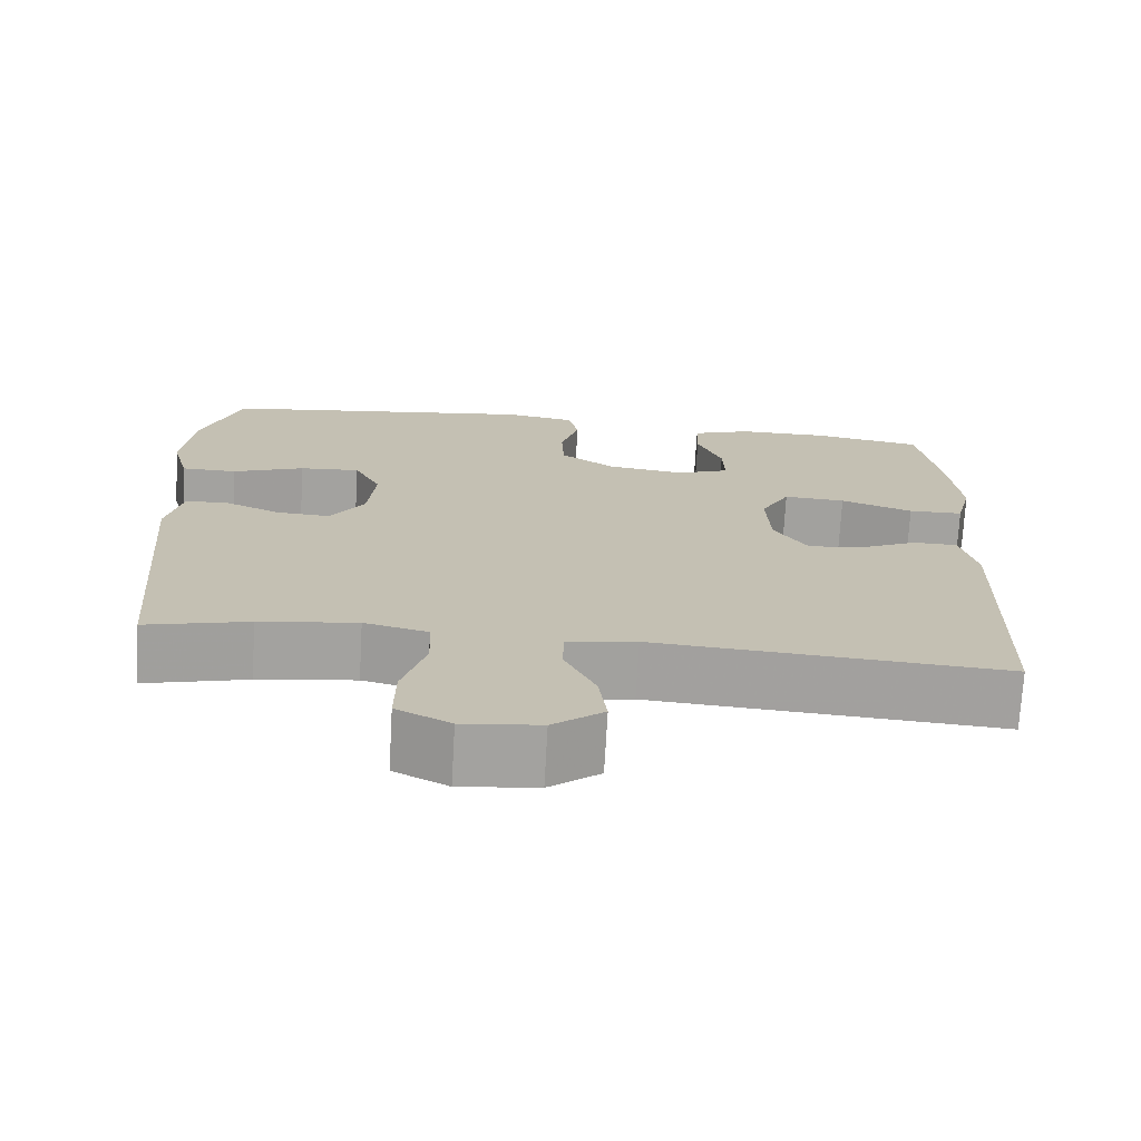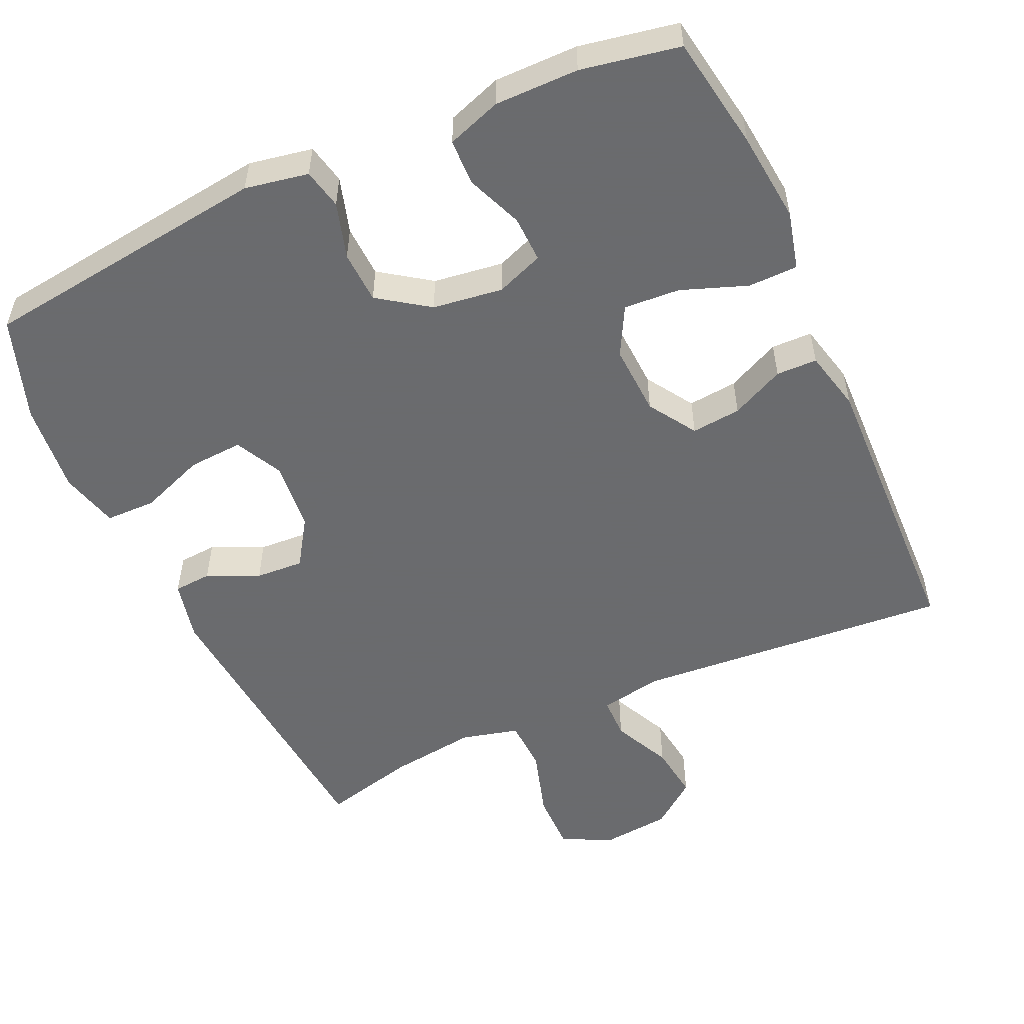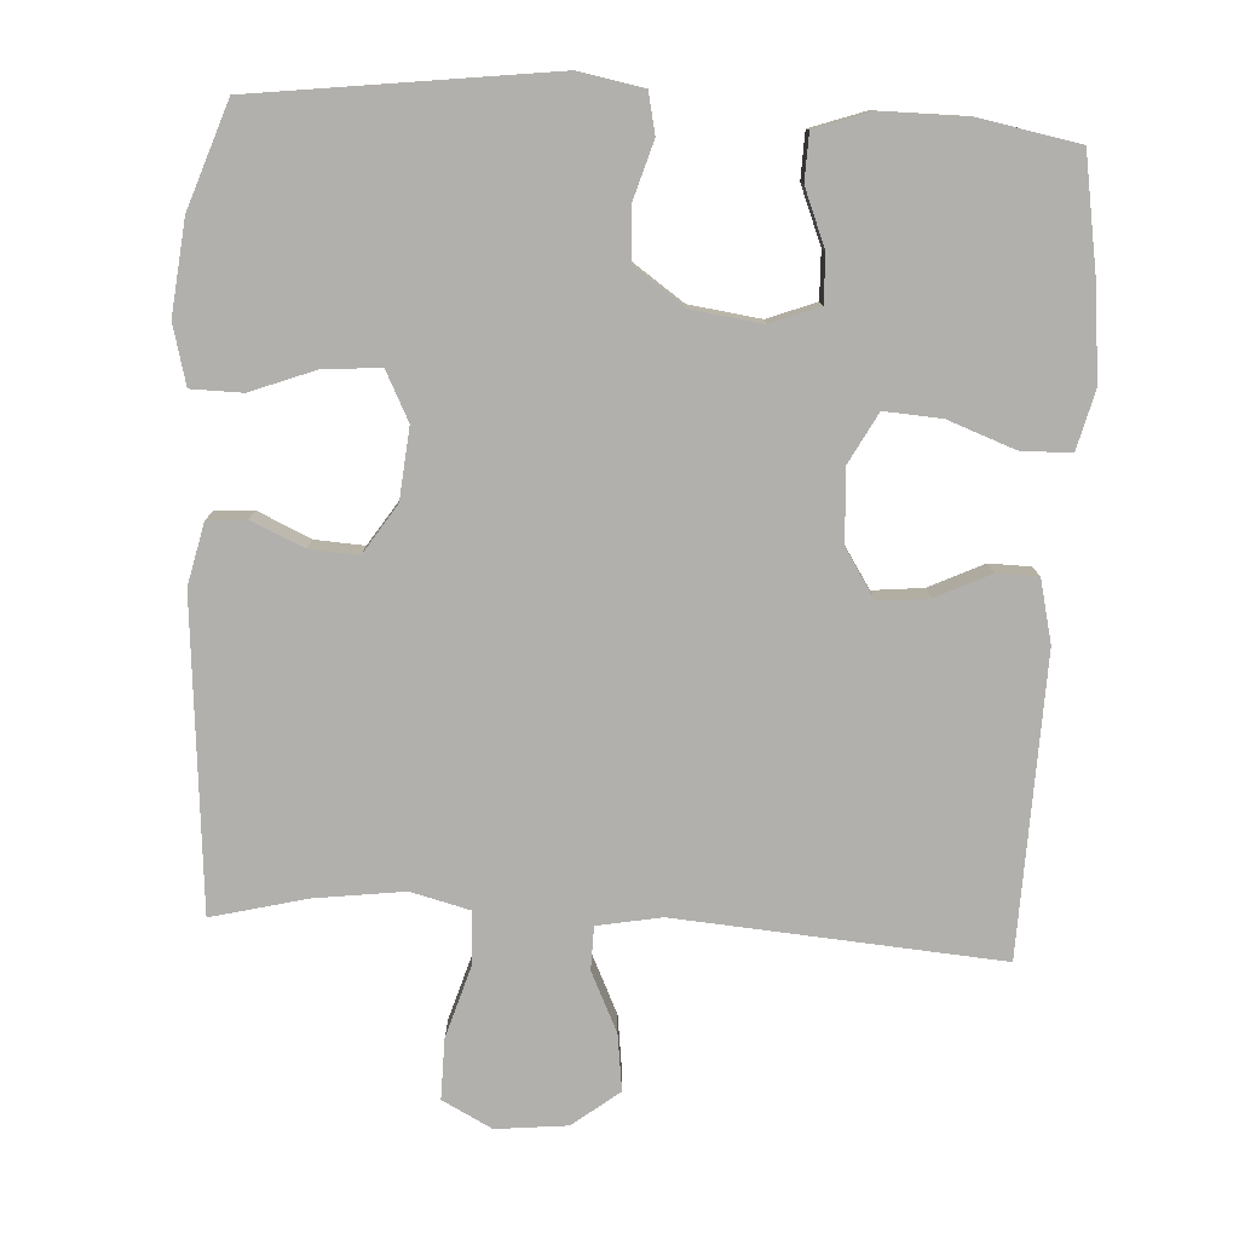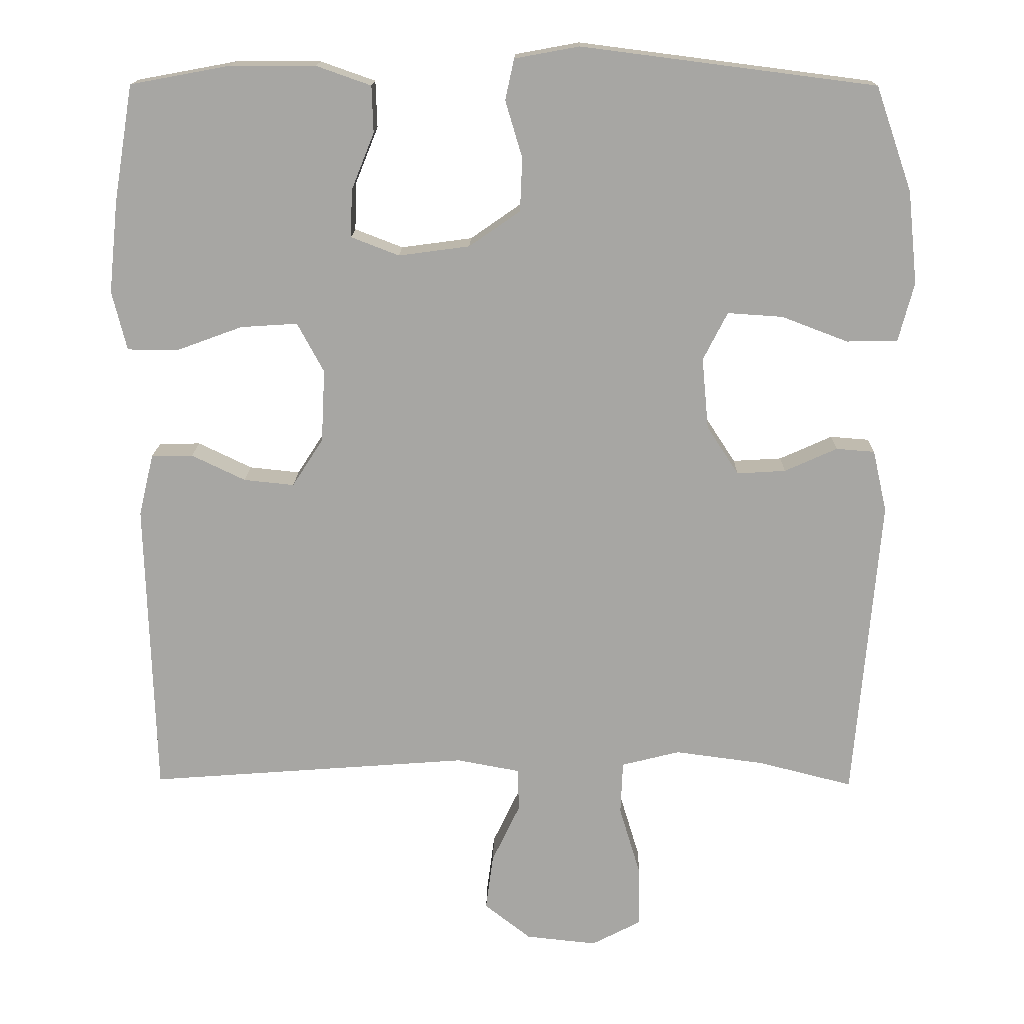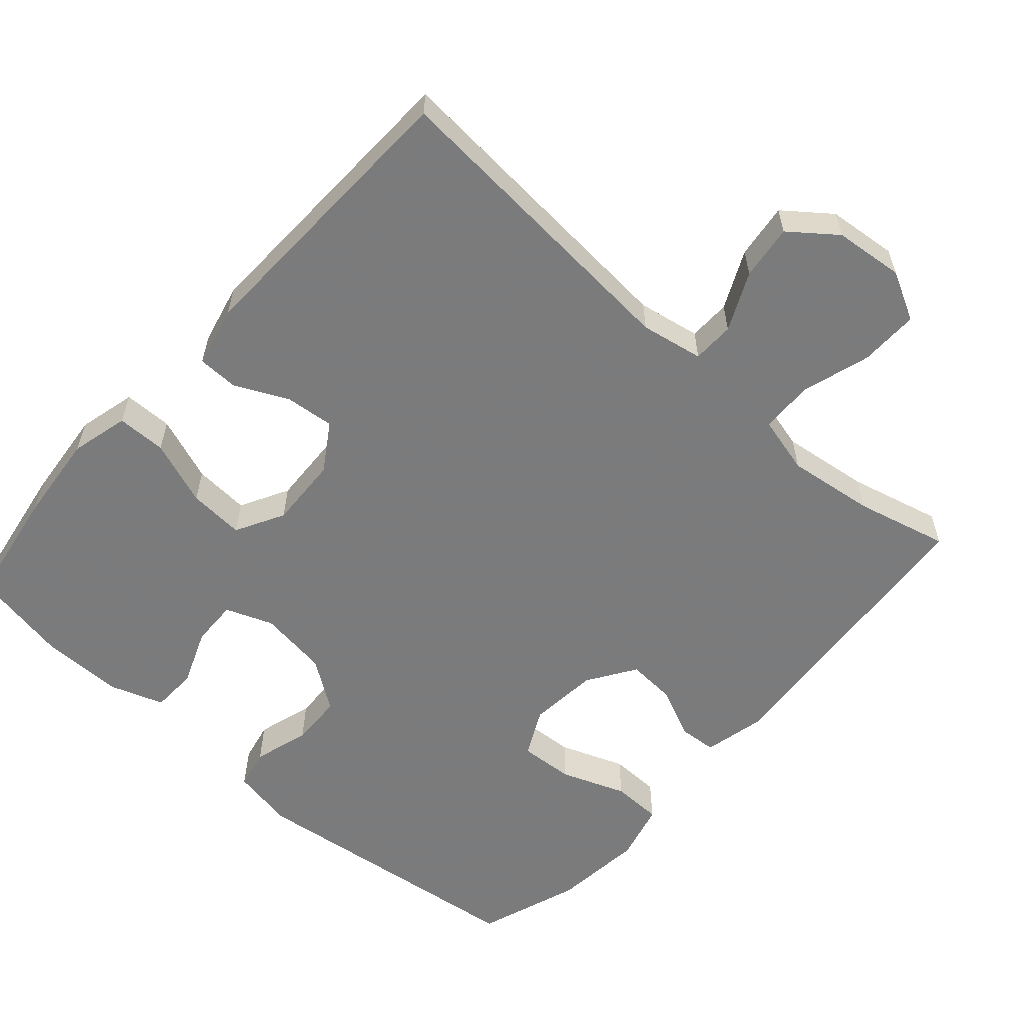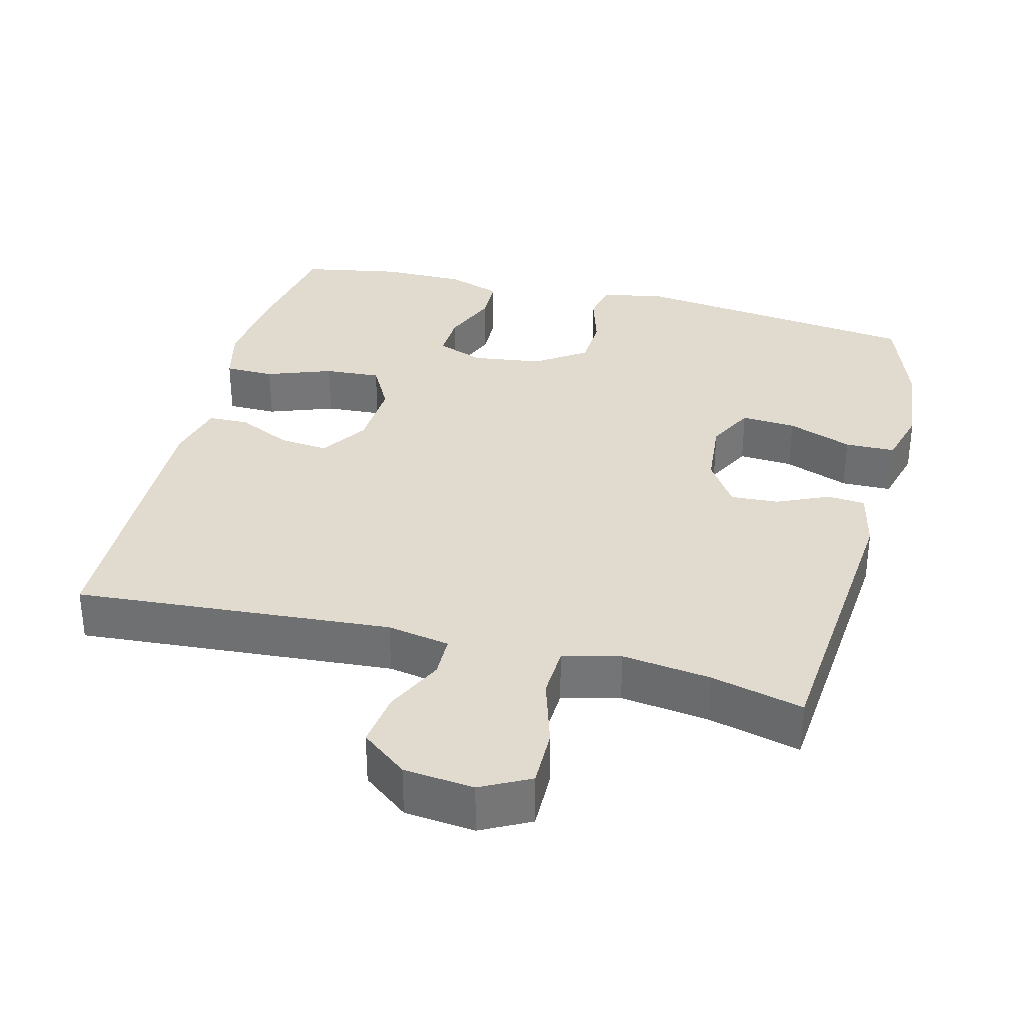
<metadata>
{"format":"obj","ext":"obj","renderer":"f3d","projection":"perspective","resolution":1024,"background":"white","views":[{"elev":-72.4,"azim":-3.2,"up":"+Z"},{"elev":-53.3,"azim":24.4,"up":"+Y"},{"elev":-78.8,"azim":-3.3,"up":"+Y"},{"elev":15.7,"azim":-178.9,"up":"+Z"},{"elev":-58.4,"azim":138.2,"up":"+Y"},{"elev":33.5,"azim":-165.6,"up":"+Y"}]}
</metadata>
<code>
v -0.5 0.07 0.5
v -0.102 0.07 0.551
v -0.015 0.07 0.535
v -0.003 0.07 0.48
v -0.026 0.07 0.403
v -0.023 0.07 0.331
v 0.046 0.07 0.283
v 0.142 0.07 0.27
v 0.207 0.07 0.295
v 0.205 0.07 0.359
v 0.174 0.07 0.436
v 0.176 0.07 0.499
v 0.25 0.07 0.525
v 0.365 0.07 0.525
v 0.5 0.07 0.5
v 0.526 0.07 0.343
v 0.539 0.07 0.218
v 0.519 0.07 0.138
v 0.451 0.07 0.137
v 0.361 0.07 0.17
v 0.284 0.07 0.175
v 0.248 0.07 0.108
v 0.253 0.07 0.01
v 0.295 0.07 -0.055
v 0.363 0.07 -0.048
v 0.436 0.07 -0.013
v 0.492 0.07 -0.014
v 0.512 0.07 -0.098
v 0.5 0.07 -0.5
v 0.065 0.07 -0.467
v -0.021 0.07 -0.483
v -0.022 0.07 -0.541
v 0.016 0.07 -0.621
v 0.026 0.07 -0.697
v -0.037 0.07 -0.746
v -0.133 0.07 -0.756
v -0.2 0.07 -0.721
v -0.199 0.07 -0.64
v -0.17 0.07 -0.544
v -0.173 0.07 -0.472
v -0.252 0.07 -0.452
v -0.373 0.07 -0.468
v -0.5 0.07 -0.5
v -0.535 0.07 -0.087
v -0.516 0.07 -0.003
v -0.464 0.07 0.001
v -0.393 0.07 -0.031
v -0.327 0.07 -0.035
v -0.284 0.07 0.031
v -0.275 0.07 0.127
v -0.308 0.07 0.192
v -0.383 0.07 0.187
v -0.472 0.07 0.153
v -0.541 0.07 0.154
v -0.562 0.07 0.234
v -0.549 0.07 0.359
v -0.5 0 0.5
v -0.102 0 0.551
v -0.015 0 0.535
v -0.003 0 0.48
v -0.026 0 0.403
v -0.023 0 0.331
v 0.046 0 0.283
v 0.142 0 0.27
v 0.207 0 0.295
v 0.205 0 0.359
v 0.174 0 0.436
v 0.176 0 0.499
v 0.25 0 0.525
v 0.365 0 0.525
v 0.5 0 0.5
v 0.526 0 0.343
v 0.539 0 0.218
v 0.519 0 0.138
v 0.451 0 0.137
v 0.361 0 0.17
v 0.284 0 0.175
v 0.248 0 0.108
v 0.253 0 0.01
v 0.295 0 -0.055
v 0.363 0 -0.048
v 0.436 0 -0.013
v 0.492 0 -0.014
v 0.512 0 -0.098
v 0.5 0 -0.5
v 0.065 0 -0.467
v -0.021 0 -0.483
v -0.022 0 -0.541
v 0.016 0 -0.621
v 0.026 0 -0.697
v -0.037 0 -0.746
v -0.133 0 -0.756
v -0.2 0 -0.721
v -0.199 0 -0.64
v -0.17 0 -0.544
v -0.173 0 -0.472
v -0.252 0 -0.452
v -0.373 0 -0.468
v -0.5 0 -0.5
v -0.535 0 -0.087
v -0.516 0 -0.003
v -0.464 0 0.001
v -0.393 0 -0.031
v -0.327 0 -0.035
v -0.284 0 0.031
v -0.275 0 0.127
v -0.308 0 0.192
v -0.383 0 0.187
v -0.472 0 0.153
v -0.541 0 0.154
v -0.562 0 0.234
v -0.549 0 0.359
f 52 53 54 55
f 51 52 55 56
f 44 45 46 47
f 42 43 44 47
f 41 42 47 48
f 40 41 48 49
f 36 37 38 39
f 36 39 40
f 35 36 40
f 32 33 34 35
f 31 32 35 40
f 30 31 40 49
f 25 26 27 28
f 24 25 28 29
f 23 24 29 30
f 17 18 19 20
f 17 20 21
f 16 17 21
f 15 16 21
f 14 15 21
f 13 14 21 22
f 10 11 12 13
f 9 10 13 22
f 2 3 4 5
f 2 5 6
f 51 56 1 2
f 50 51 2 6
f 49 50 6 7
f 30 49 7 8
f 22 23 30
f 8 9 22 30
f 111 110 109 108
f 112 111 108 107
f 103 102 101 100
f 103 100 99 98
f 104 103 98 97
f 105 104 97 96
f 95 94 93 92
f 96 95 92
f 96 92 91
f 91 90 89 88
f 96 91 88 87
f 105 96 87 86
f 84 83 82 81
f 85 84 81 80
f 86 85 80 79
f 76 75 74 73
f 77 76 73
f 77 73 72
f 77 72 71
f 77 71 70
f 78 77 70 69
f 69 68 67 66
f 78 69 66 65
f 61 60 59 58
f 62 61 58
f 58 57 112 107
f 62 58 107 106
f 63 62 106 105
f 64 63 105 86
f 86 79 78
f 86 78 65 64
f 1 57 58 2
f 2 58 59 3
f 3 59 60 4
f 4 60 61 5
f 5 61 62 6
f 6 62 63 7
f 7 63 64 8
f 8 64 65 9
f 9 65 66 10
f 10 66 67 11
f 11 67 68 12
f 12 68 69 13
f 13 69 70 14
f 14 70 71 15
f 15 71 72 16
f 16 72 73 17
f 17 73 74 18
f 18 74 75 19
f 19 75 76 20
f 20 76 77 21
f 21 77 78 22
f 22 78 79 23
f 23 79 80 24
f 24 80 81 25
f 25 81 82 26
f 26 82 83 27
f 27 83 84 28
f 28 84 85 29
f 29 85 86 30
f 30 86 87 31
f 31 87 88 32
f 32 88 89 33
f 33 89 90 34
f 34 90 91 35
f 35 91 92 36
f 36 92 93 37
f 37 93 94 38
f 38 94 95 39
f 39 95 96 40
f 40 96 97 41
f 41 97 98 42
f 42 98 99 43
f 43 99 100 44
f 44 100 101 45
f 45 101 102 46
f 46 102 103 47
f 47 103 104 48
f 48 104 105 49
f 49 105 106 50
f 50 106 107 51
f 51 107 108 52
f 52 108 109 53
f 53 109 110 54
f 54 110 111 55
f 55 111 112 56
f 56 112 57 1

</code>
